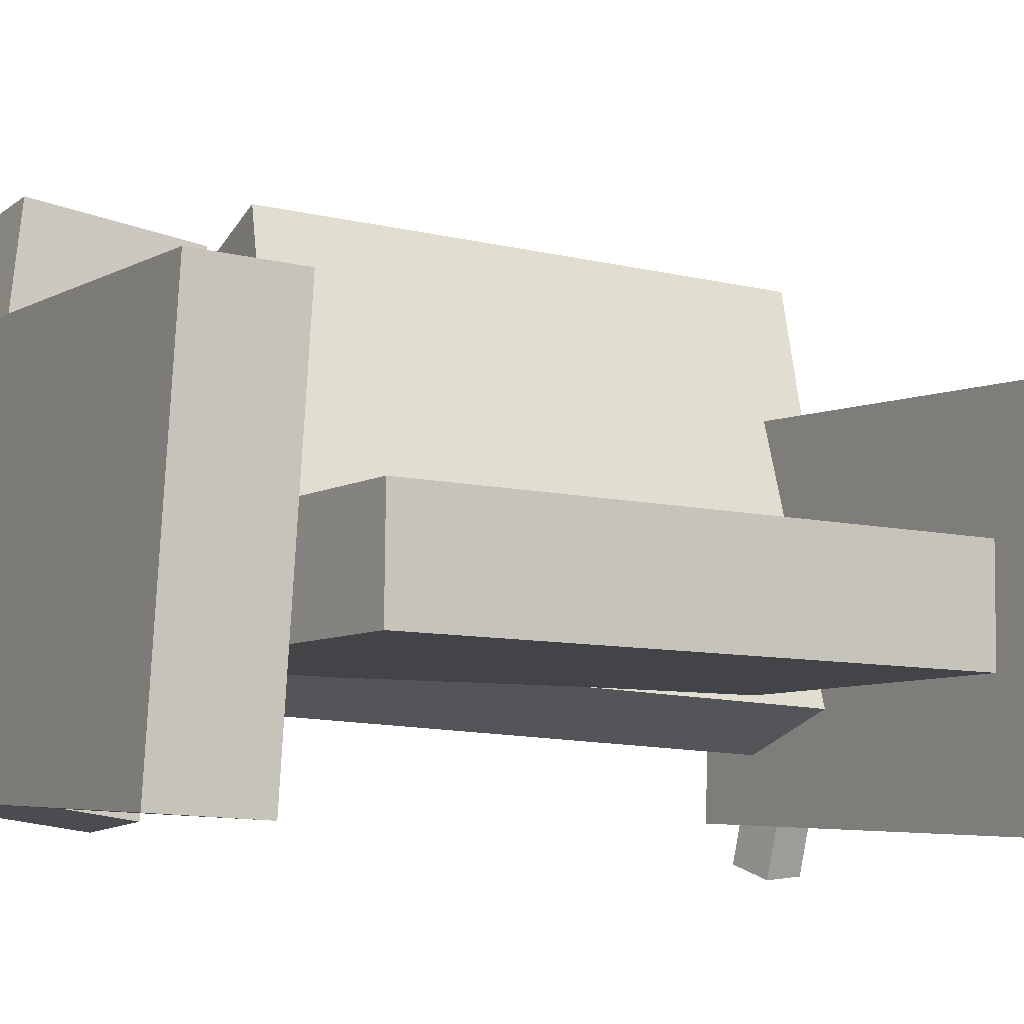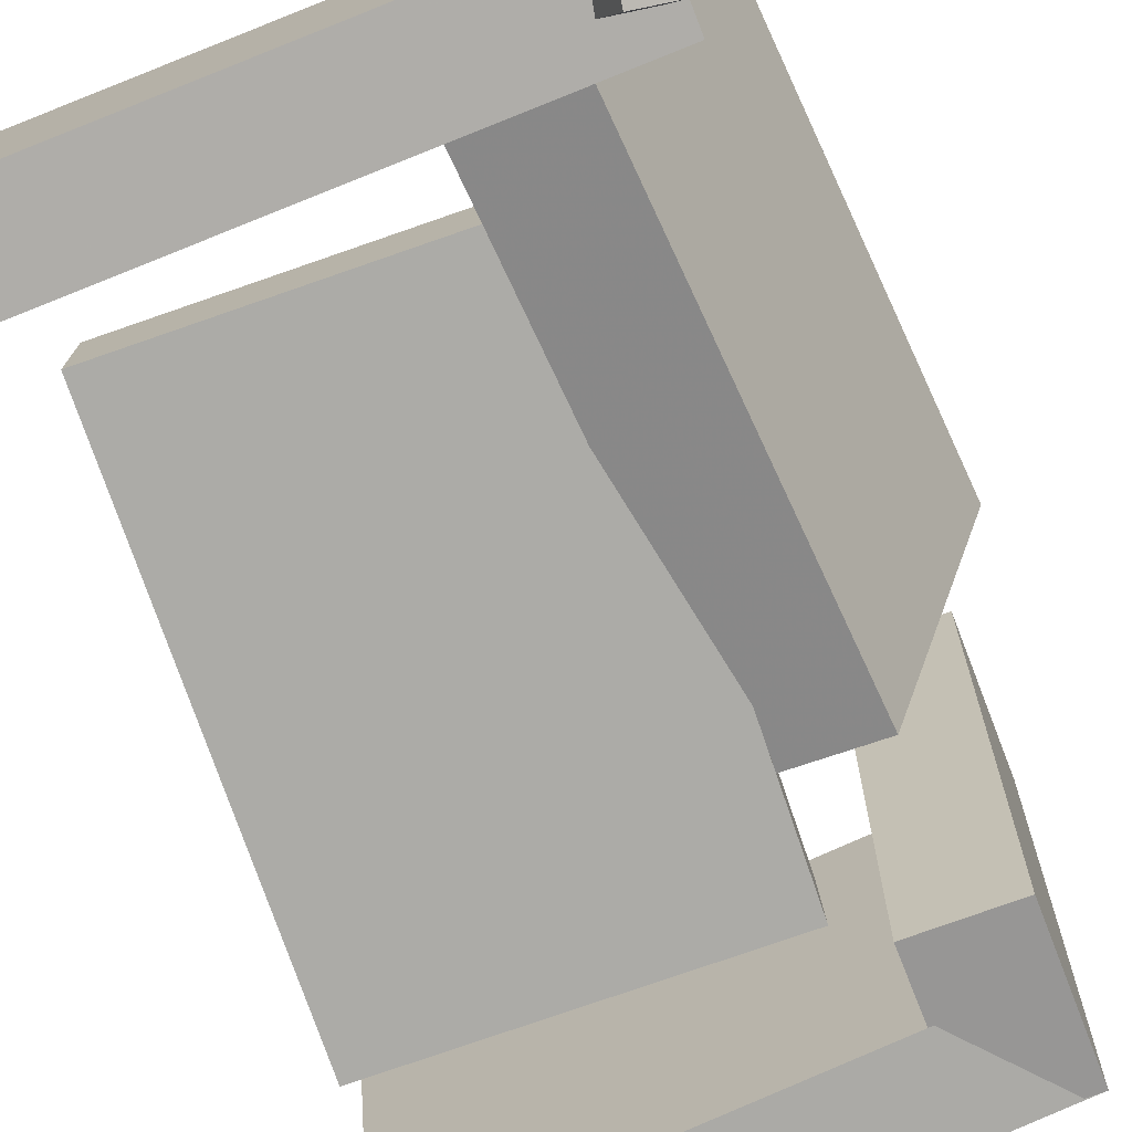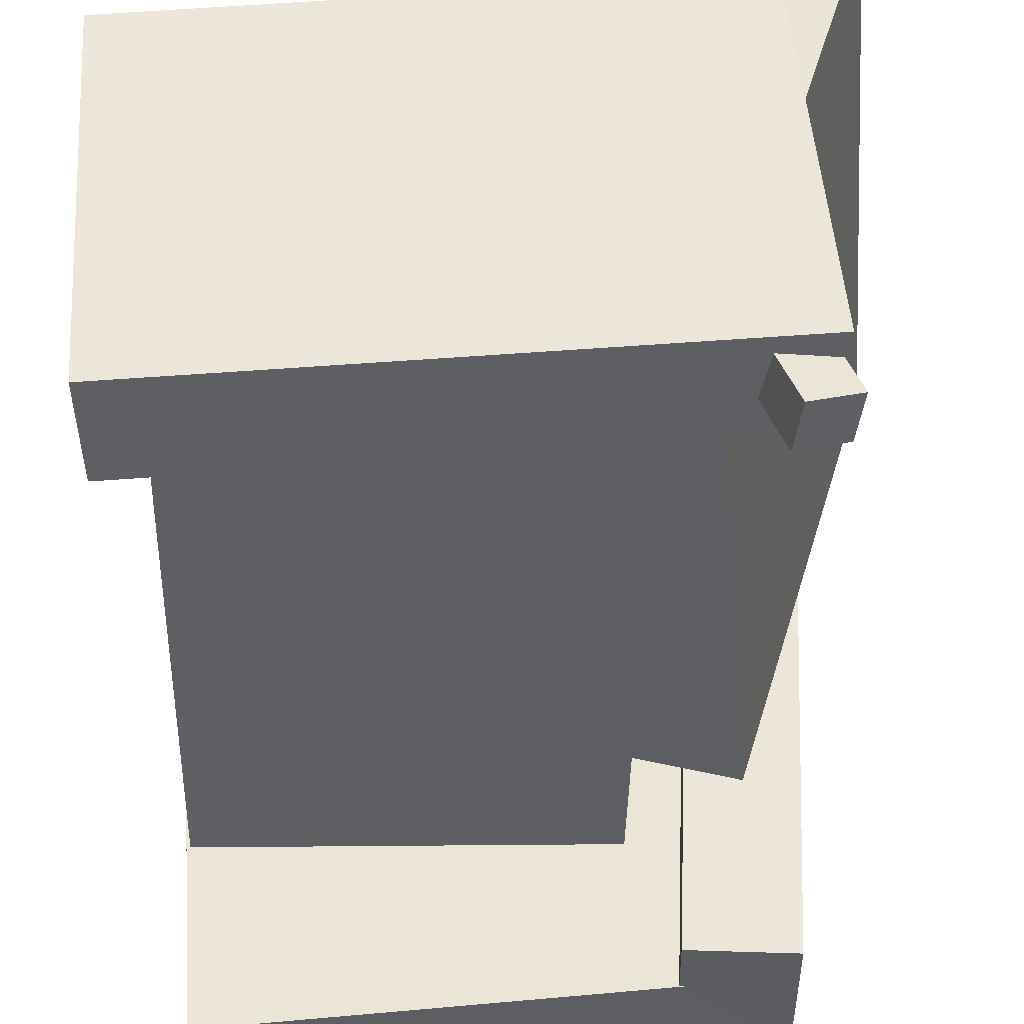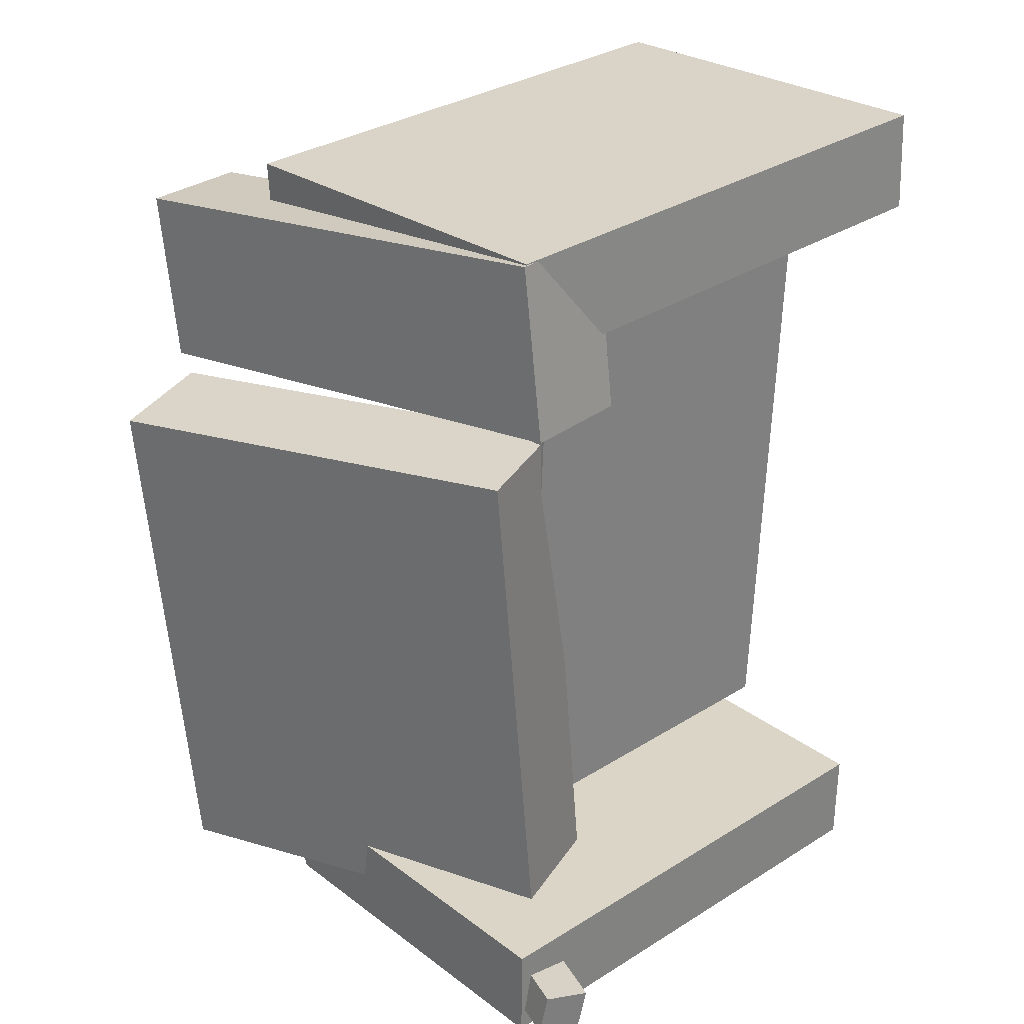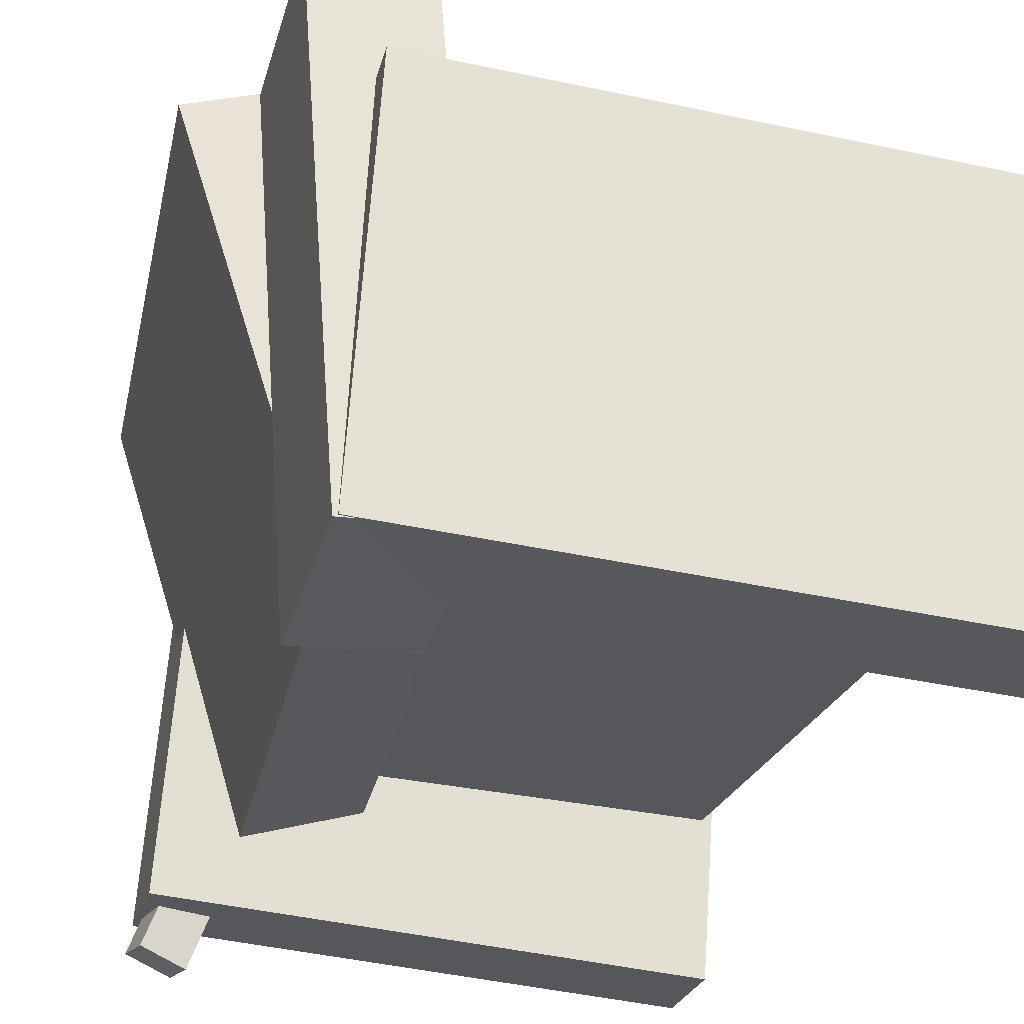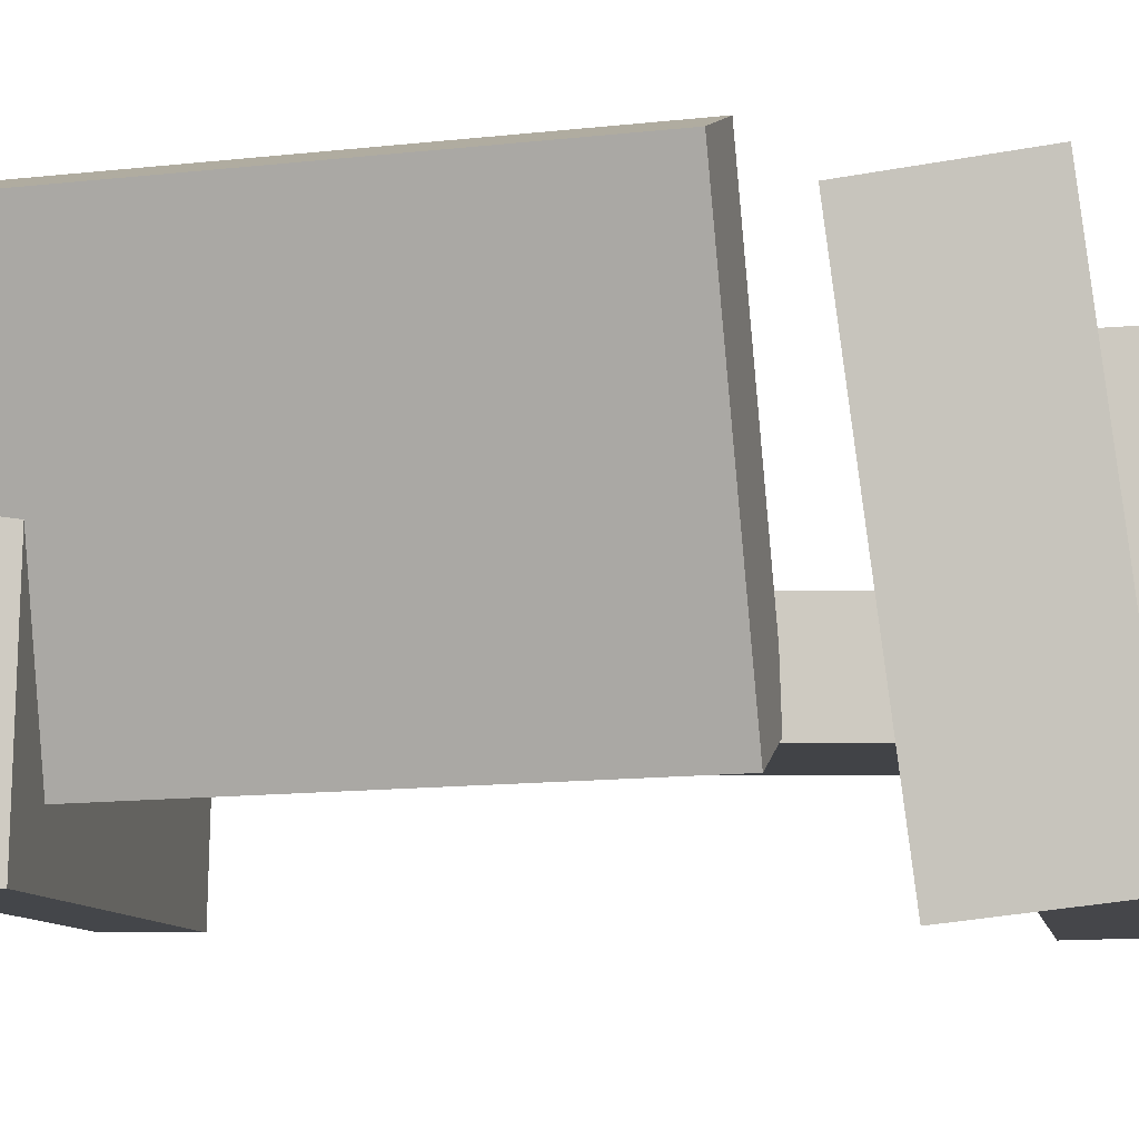
<metadata>
{"format":"obj","ext":"obj","renderer":"f3d","projection":"perspective","resolution":1024,"background":"white","views":[{"elev":-9.2,"azim":59.4,"up":"+Y"},{"elev":-75.3,"azim":-158.5,"up":"+Y"},{"elev":-40.9,"azim":-178.7,"up":"+Y"},{"elev":29.4,"azim":-46.6,"up":"+Z"},{"elev":-26.2,"azim":-15.2,"up":"+Y"},{"elev":-5.7,"azim":-80.9,"up":"+Y"}]}
</metadata>
<code>
v -0.1833 -0.1618 0.2635
v -0.1851 -0.1597 0.3375
v -0.163 0.1227 0.2559
v -0.1649 0.1248 0.33
v 0.2106 -0.1896 0.274
v 0.2088 -0.1875 0.3481
v 0.2309 0.09494 0.2664
v 0.2291 0.09704 0.3405
f 1.0 7.0 5.0
f 1.0 3.0 7.0
f 1.0 4.0 3.0
f 1.0 2.0 4.0
f 3.0 8.0 7.0
f 3.0 4.0 8.0
f 5.0 7.0 8.0
f 5.0 8.0 6.0
f 1.0 5.0 6.0
f 1.0 6.0 2.0
f 2.0 6.0 8.0
f 2.0 8.0 4.0
v -0.1919 -0.1834 -0.3164
v -0.1865 -0.1868 -0.2838
v -0.1611 -0.103 -0.313
v -0.1556 -0.1065 -0.2805
v -0.1595 -0.1956 -0.3231
v -0.154 -0.199 -0.2905
v -0.1286 -0.1152 -0.3198
v -0.1232 -0.1186 -0.2872
f 9.0 15.0 13.0
f 9.0 11.0 15.0
f 9.0 12.0 11.0
f 9.0 10.0 12.0
f 11.0 16.0 15.0
f 11.0 12.0 16.0
f 13.0 15.0 16.0
f 13.0 16.0 14.0
f 9.0 13.0 14.0
f 9.0 14.0 10.0
f 10.0 14.0 16.0
f 10.0 16.0 12.0
v -0.1508 -0.09925 0.1299
v -0.06601 -0.07336 0.1343
v -0.2461 0.2158 0.1127
v -0.1613 0.2417 0.1171
v -0.1249 -0.114 -0.2844
v -0.04006 -0.08814 -0.28
v -0.2201 0.201 -0.3016
v -0.1353 0.2269 -0.2972
f 17.0 23.0 21.0
f 17.0 19.0 23.0
f 17.0 20.0 19.0
f 17.0 18.0 20.0
f 19.0 24.0 23.0
f 19.0 20.0 24.0
f 21.0 23.0 24.0
f 21.0 24.0 22.0
f 17.0 21.0 22.0
f 17.0 22.0 18.0
f 18.0 22.0 24.0
f 18.0 24.0 20.0
v -0.1859 -0.1577 -0.3333
v -0.1857 -0.1582 -0.2599
v -0.1657 0.1266 -0.3317
v -0.1655 0.1262 -0.2583
v 0.2038 -0.1854 -0.3345
v 0.204 -0.1858 -0.2611
v 0.2239 0.09898 -0.3329
v 0.2241 0.09856 -0.2595
f 25.0 31.0 29.0
f 25.0 27.0 31.0
f 25.0 28.0 27.0
f 25.0 26.0 28.0
f 27.0 32.0 31.0
f 27.0 28.0 32.0
f 29.0 31.0 32.0
f 29.0 32.0 30.0
f 25.0 29.0 30.0
f 25.0 30.0 26.0
f 26.0 30.0 32.0
f 26.0 32.0 28.0
v -0.1111 -0.1733 0.2108
v -0.1884 -0.1766 0.2113
v -0.1277 0.199 0.1645
v -0.205 0.1956 0.1651
v -0.1108 -0.1577 0.3363
v -0.1881 -0.161 0.3369
v -0.1274 0.2146 0.2901
v -0.2048 0.2112 0.2907
f 33.0 39.0 37.0
f 33.0 35.0 39.0
f 33.0 36.0 35.0
f 33.0 34.0 36.0
f 35.0 40.0 39.0
f 35.0 36.0 40.0
f 37.0 39.0 40.0
f 37.0 40.0 38.0
f 33.0 37.0 38.0
f 33.0 38.0 34.0
f 34.0 38.0 40.0
f 34.0 40.0 36.0
v -0.09401 0.002491 -0.2028
v -0.096 -0.07923 -0.2032
v -0.07491 0.0002596 0.2258
v -0.0769 -0.08146 0.2255
v 0.1918 -0.004435 -0.2156
v 0.1898 -0.08615 -0.2159
v 0.2109 -0.006666 0.2131
v 0.2089 -0.08839 0.2127
f 41.0 47.0 45.0
f 41.0 43.0 47.0
f 41.0 44.0 43.0
f 41.0 42.0 44.0
f 43.0 48.0 47.0
f 43.0 44.0 48.0
f 45.0 47.0 48.0
f 45.0 48.0 46.0
f 41.0 45.0 46.0
f 41.0 46.0 42.0
f 42.0 46.0 48.0
f 42.0 48.0 44.0

</code>
